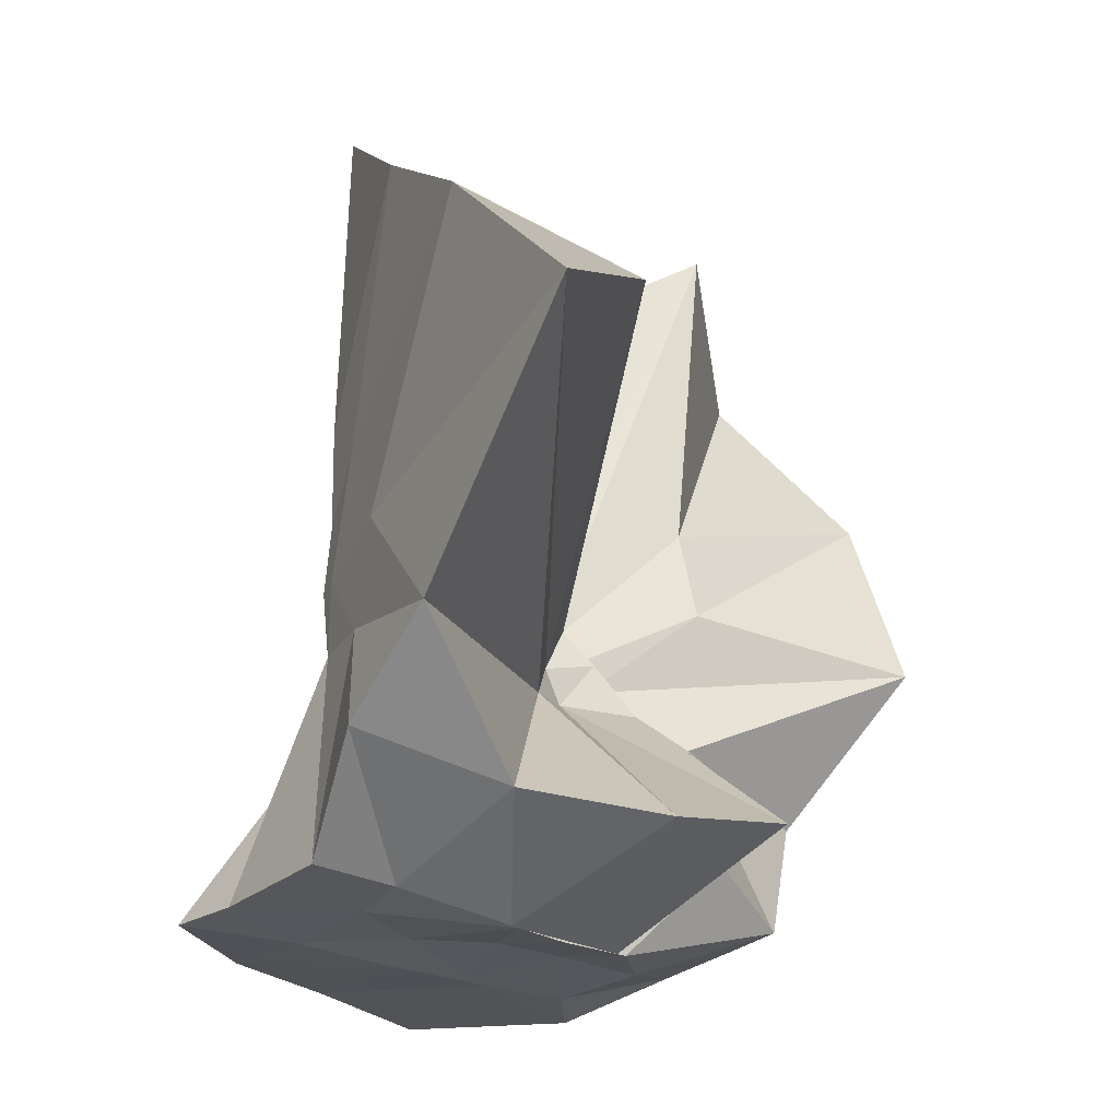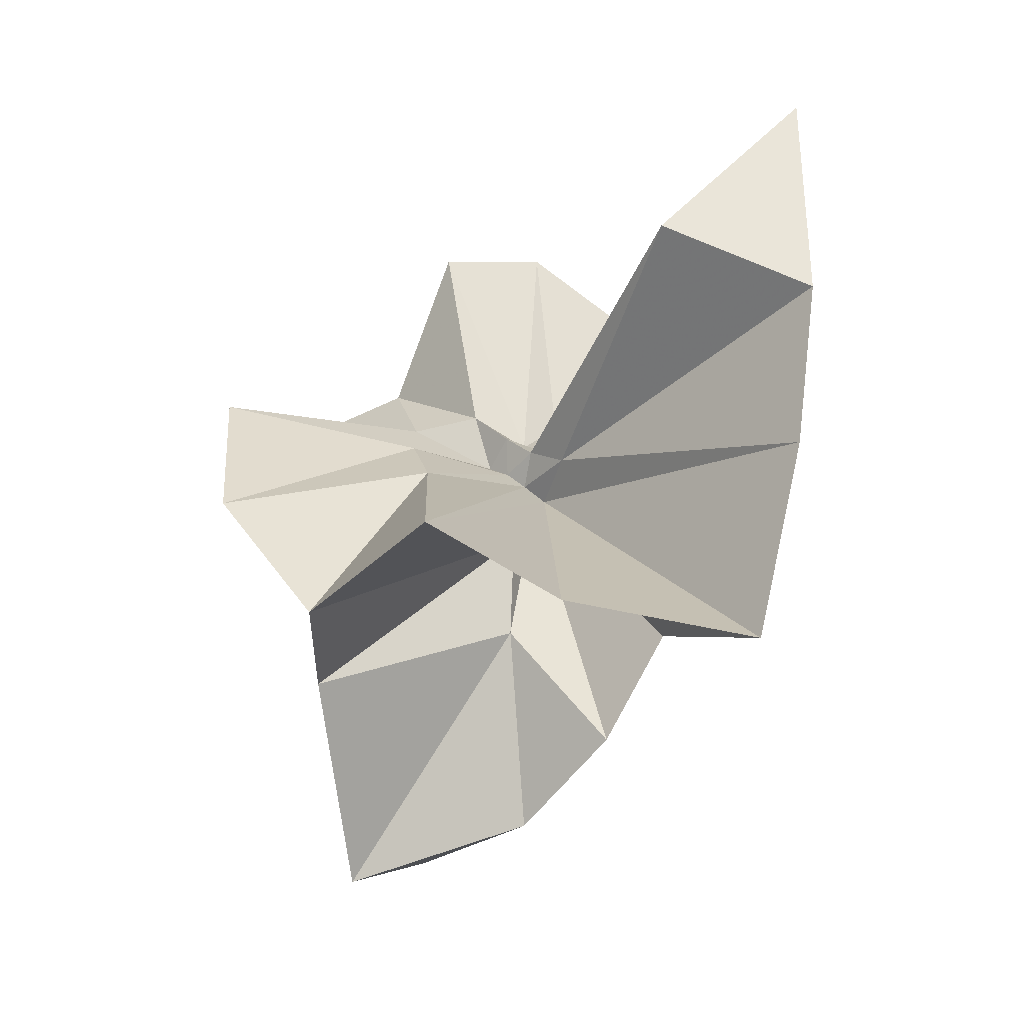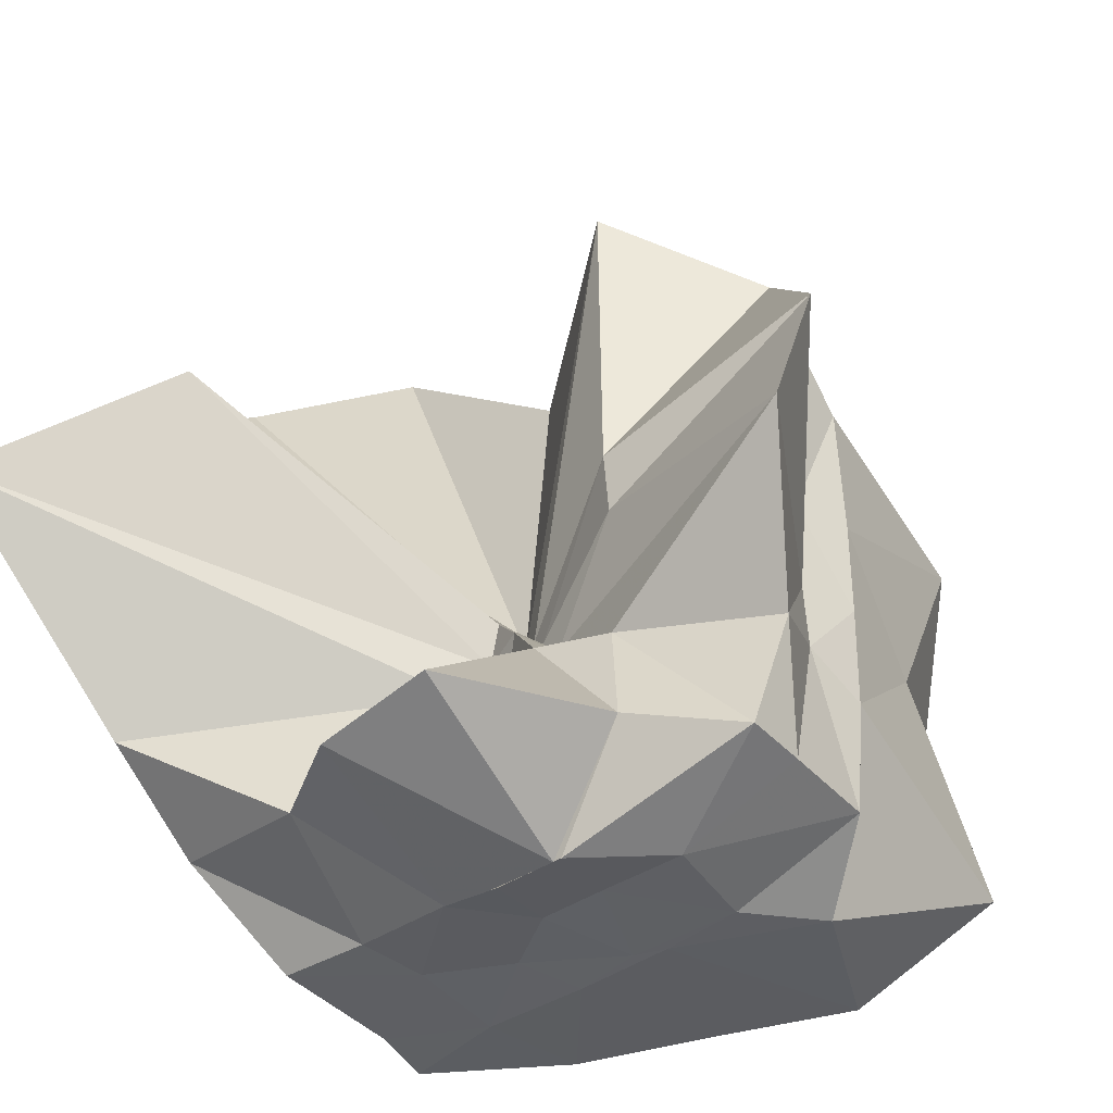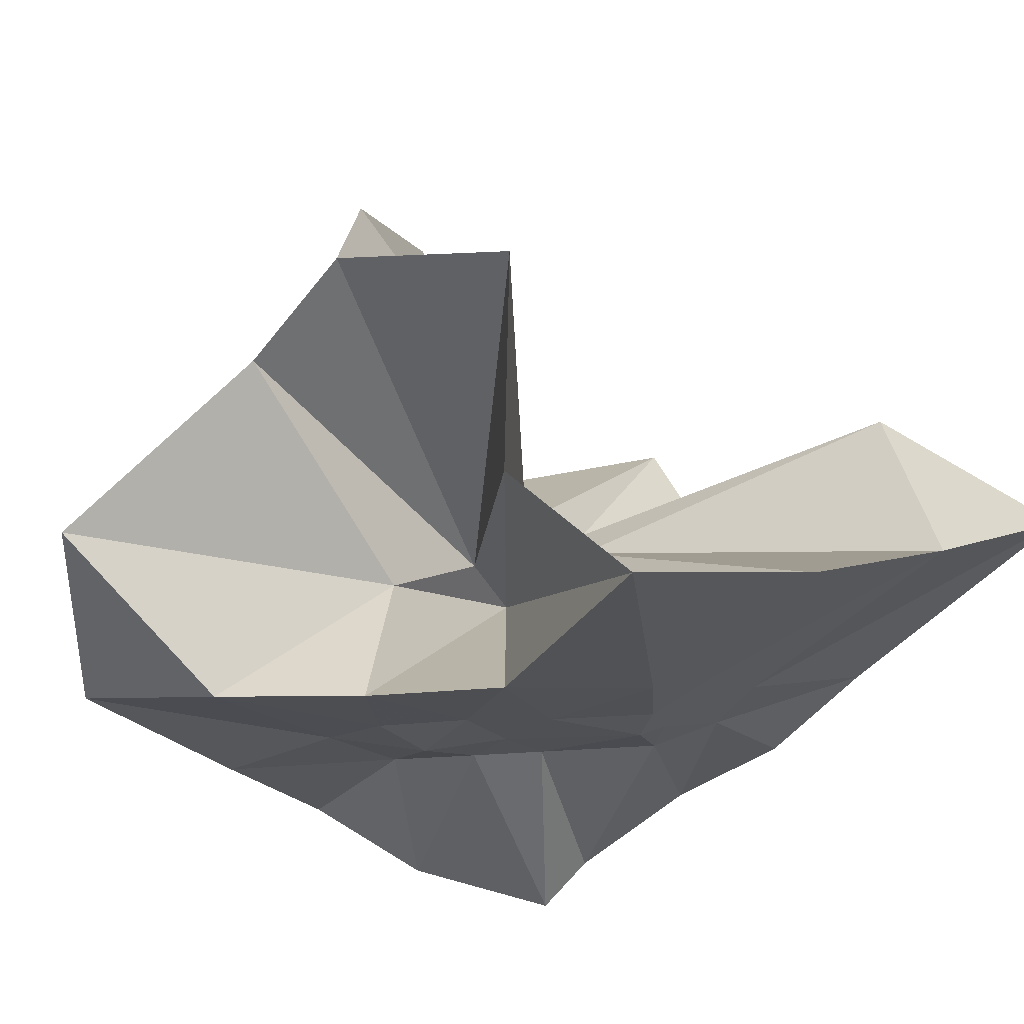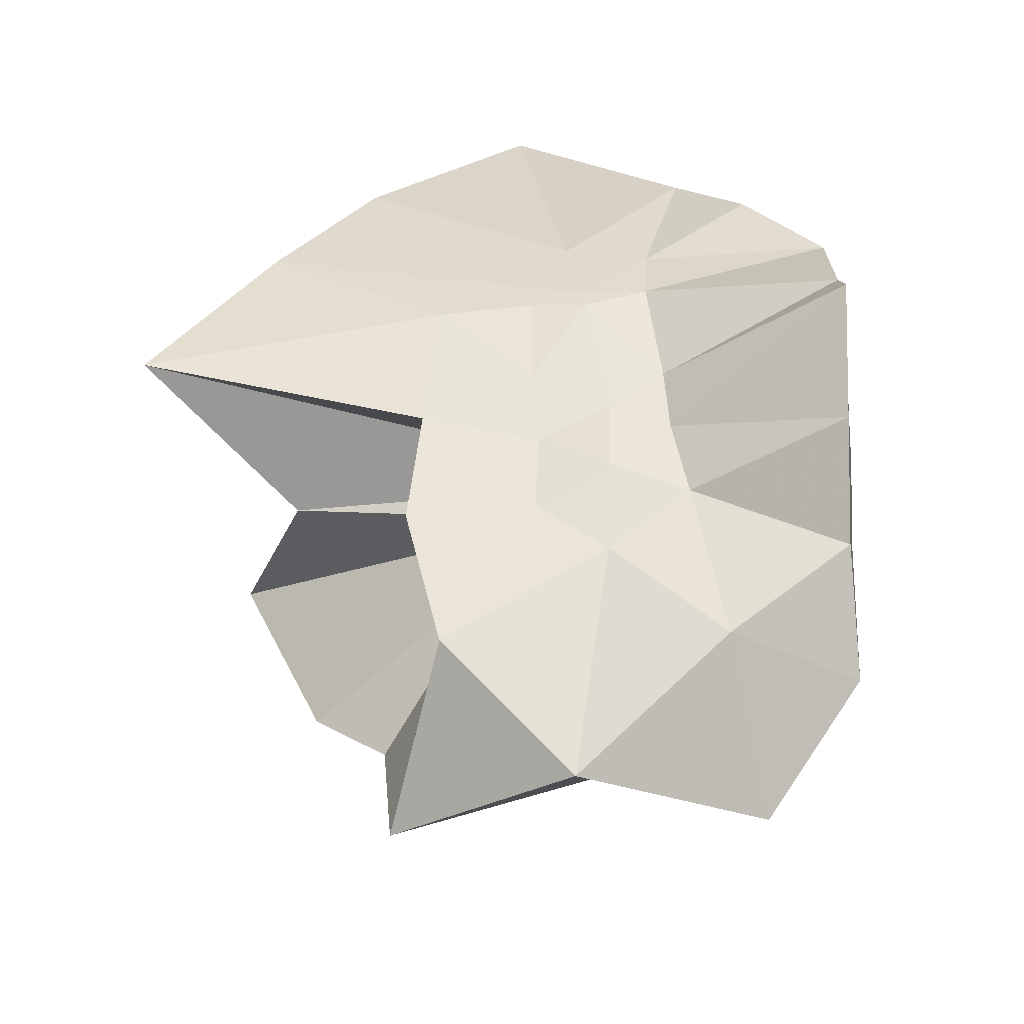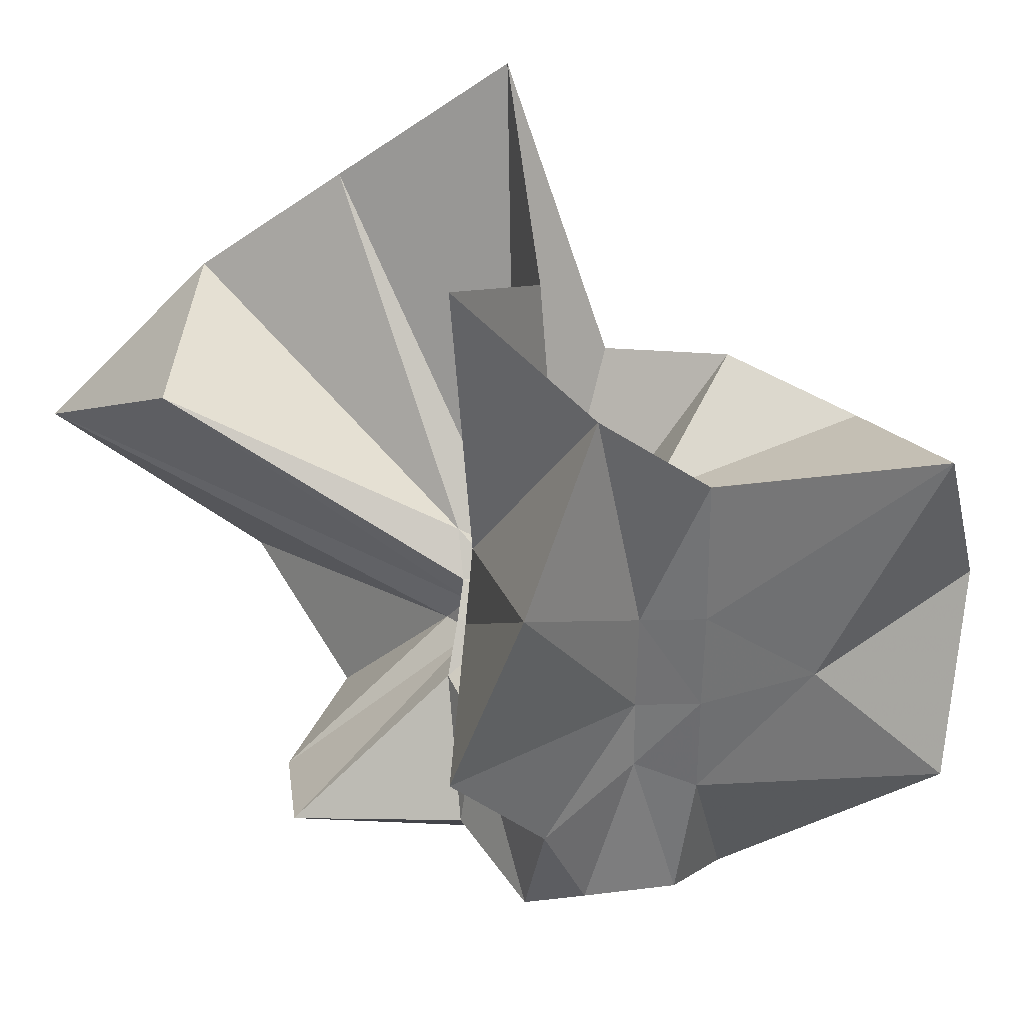
<metadata>
{"format":"obj","ext":"obj","renderer":"f3d","projection":"perspective","resolution":1024,"background":"white","views":[{"elev":-26.7,"azim":144.0,"up":"+Z"},{"elev":14.6,"azim":-4.1,"up":"+Y"},{"elev":-42.2,"azim":-141.9,"up":"+Z"},{"elev":69.8,"azim":54.4,"up":"+Z"},{"elev":-68.4,"azim":94.7,"up":"+Y"},{"elev":34.6,"azim":-99.5,"up":"+Z"}]}
</metadata>
<code>
v -0.61 -0.08318 0.2708
v -0.6039 -0.08271 -0.3569
v -0.3949 -0.05067 -0.01956
v -0.38 0.004908 0.03737
v -0.3257 0.2387 0.1685
v -0.4843 0.2979 0.09956
v -0.6156 -0.001053 -0.07833
v -0.6428 -0.0326 -0.09488
v -0.7588 0.01797 -0.02964
v -0.9775 -0.004021 0.133
v -0.8622 -0.1382 0.03289
v -0.8784 -0.2011 0.03838
v -0.8412 -0.4494 0.1686
v -0.6367 -0.4148 0.09832
v -0.5455 -0.287 -0.009217
v -0.5007 -0.2097 -0.01733
v -0.4501 -0.1394 -0.01396
v -0.3886 -0.0369 -0.07781
v -0.3656 0.06182 -0.0631
v -0.3142 0.4175 -0.0142
v -0.6006 -0.008021 -0.1169
v -0.6428 0.009446 -0.1095
v -0.6627 -0.03015 -0.117
v -0.9769 0.06671 -0.05275
v -0.8627 -0.1365 -0.07184
v -0.8782 -0.1997 -0.0665
v -0.8571 -0.322 -0.06152
v -0.7519 -0.5146 -0.03133
v -0.584 -0.3276 -0.08332
v -0.5164 -0.2538 -0.09121
v -0.4785 -0.176 -0.09778
v -0.3961 -0.06231 -0.07895
v -0.3738 0.02818 -0.1543
v -0.3336 0.1978 -0.2031
v -0.5787 0.01188 -0.1535
v -0.6184 -0.01093 -0.1479
v -0.6782 0.02565 -0.1573
v -0.7518 0.007808 -0.166
v -0.9075 -0.0378 -0.1956
v -0.866 -0.1366 -0.1453
v -0.8752 -0.2005 -0.1752
v -0.8414 -0.4735 -0.2266
v -0.648 -0.4235 -0.2006
v -0.5471 -0.2749 -0.175
v -0.498 -0.2047 -0.1614
v -0.4586 -0.1434 -0.1595
v -0.3913 -0.04278 -0.1493
v -0.3333 0.09067 -0.2751
v -0.4801 0.1163 -0.3023
v -0.5881 0.1953 -0.3286
v -0.7038 0.1996 -0.3099
v -0.7718 0.02772 -0.279
v -0.8754 -0.0236 -0.3089
v -0.8758 -0.08652 -0.309
v -0.8755 -0.182 -0.3092
v -0.7981 -0.2489 -0.3526
v -0.722 -0.4073 -0.3333
v -0.5875 -0.3605 -0.3333
v -0.4661 -0.3085 -0.3419
v -0.3515 -0.2126 -0.3556
v -0.3649 -0.1477 -0.3549
v -0.3653 -0.01163 -0.3564
v -0.396 -0.05531 0.08213
v -0.3573 0.08983 0.2808
v -0.5816 -0.001242 -0.03614
v -0.623 -0.04366 -0.07654
v -0.7458 0.008053 0.0541
v -0.8815 -0.08868 0.2788
v -0.8752 -0.1998 0.1906
v -0.6484 -0.1953 0.0325
v -0.5429 -0.2975 0.1288
v -0.4759 -0.1791 0.1086
v -0.4198 -0.08165 0.4242
v -0.6001 -0.05988 -0.06435
v -0.7591 0.02978 0.3571
v -0.6389 -0.1023 -0.0415
v -0.607 -0.08386 -0.1353
v -0.4517 -0.01665 -0.3562
v -0.562 -0.00389 -0.3724
v -0.6769 -0.004557 -0.3741
v -0.6859 -0.004023 -0.3743
v -0.7563 -0.08217 -0.3576
v -0.743 -0.1797 -0.3573
v -0.6615 -0.1887 -0.3568
v -0.5639 -0.1904 -0.3582
v -0.4573 -0.1899 -0.3566
v -0.4624 -0.08551 -0.3565
v -0.5641 0.005186 -0.3761
v -0.6175 -0.00217 -0.376
v -0.6687 -0.0833 -0.3557
v -0.6313 -0.1784 -0.3567
v -0.5402 -0.128 -0.3536
f 3 18 4
f 4 18 19
f 4 19 5
f 5 19 20
f 5 20 6
f 6 20 21
f 6 21 7
f 7 21 22
f 7 22 8
f 8 22 23
f 8 23 9
f 9 23 24
f 9 24 10
f 10 24 25
f 10 25 11
f 11 25 26
f 11 26 12
f 12 26 27
f 12 27 13
f 13 27 28
f 13 28 14
f 14 28 29
f 14 29 15
f 15 29 30
f 15 30 16
f 16 30 31
f 16 31 17
f 17 31 32
f 17 32 3
f 3 32 18
f 18 33 19
f 19 33 34
f 19 34 20
f 20 34 35
f 20 35 21
f 21 35 36
f 21 36 22
f 22 36 37
f 22 37 23
f 23 37 38
f 23 38 24
f 24 38 39
f 24 39 25
f 25 39 40
f 25 40 26
f 26 40 41
f 26 41 27
f 27 41 42
f 27 42 28
f 28 42 43
f 28 43 29
f 29 43 44
f 29 44 30
f 30 44 45
f 30 45 31
f 31 45 46
f 31 46 32
f 32 46 47
f 32 47 18
f 18 47 33
f 33 48 34
f 34 48 49
f 34 49 35
f 35 49 50
f 35 50 36
f 36 50 51
f 36 51 37
f 37 51 52
f 37 52 38
f 38 52 53
f 38 53 39
f 39 53 54
f 39 54 40
f 40 54 55
f 40 55 41
f 41 55 56
f 41 56 42
f 42 56 57
f 42 57 43
f 43 57 58
f 43 58 44
f 44 58 59
f 44 59 45
f 45 59 60
f 45 60 46
f 46 60 61
f 46 61 47
f 47 61 62
f 47 62 33
f 33 62 48
f 63 64 73
f 64 74 73
f 64 65 74
f 65 66 74
f 66 75 74
f 66 67 75
f 67 68 75
f 68 76 75
f 68 69 76
f 69 70 76
f 70 77 76
f 70 71 77
f 71 72 77
f 72 73 77
f 72 63 73
f 78 88 79
f 79 88 89
f 79 89 80
f 80 89 81
f 81 89 90
f 81 90 82
f 82 90 83
f 83 90 91
f 83 91 84
f 84 91 85
f 85 91 92
f 85 92 86
f 86 92 87
f 87 92 88
f 87 88 78
f 3 4 63
f 63 4 64
f 4 5 64
f 64 5 65
f 5 6 65
f 6 7 65
f 65 7 66
f 7 8 66
f 66 8 67
f 8 9 67
f 9 10 67
f 67 10 68
f 10 11 68
f 68 11 69
f 11 12 69
f 12 13 69
f 69 13 70
f 13 14 70
f 70 14 71
f 14 15 71
f 15 16 71
f 71 16 72
f 16 17 72
f 72 17 63
f 17 3 63
f 48 78 49
f 49 78 79
f 49 79 50
f 50 79 80
f 50 80 51
f 51 80 52
f 52 80 81
f 52 81 53
f 53 81 82
f 53 82 54
f 54 82 55
f 55 82 83
f 55 83 56
f 56 83 84
f 56 84 57
f 57 84 58
f 58 84 85
f 58 85 59
f 59 85 86
f 59 86 60
f 60 86 61
f 61 86 87
f 61 87 62
f 62 87 78
f 62 78 48
f 73 74 1
f 74 75 1
f 75 76 1
f 76 77 1
f 77 73 1
f 89 88 2
f 90 89 2
f 91 90 2
f 92 91 2
f 88 92 2

</code>
